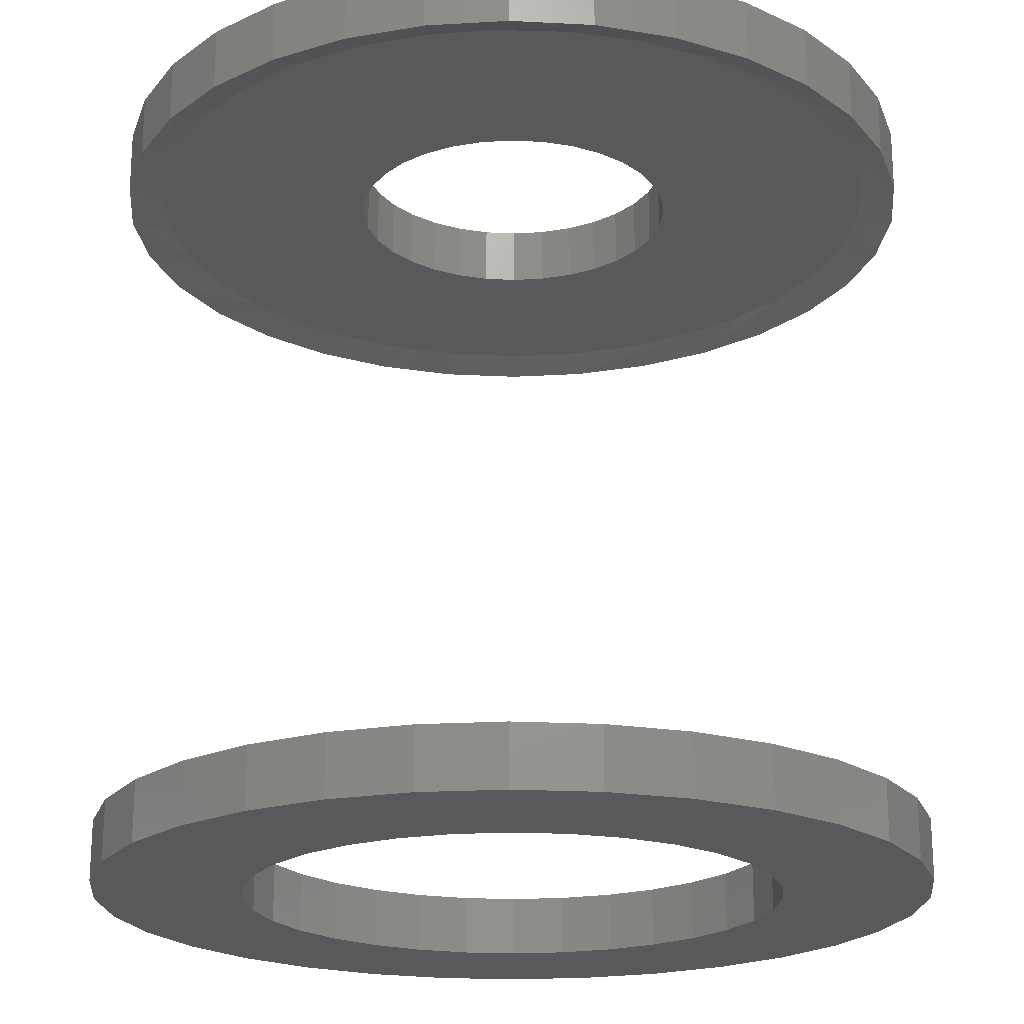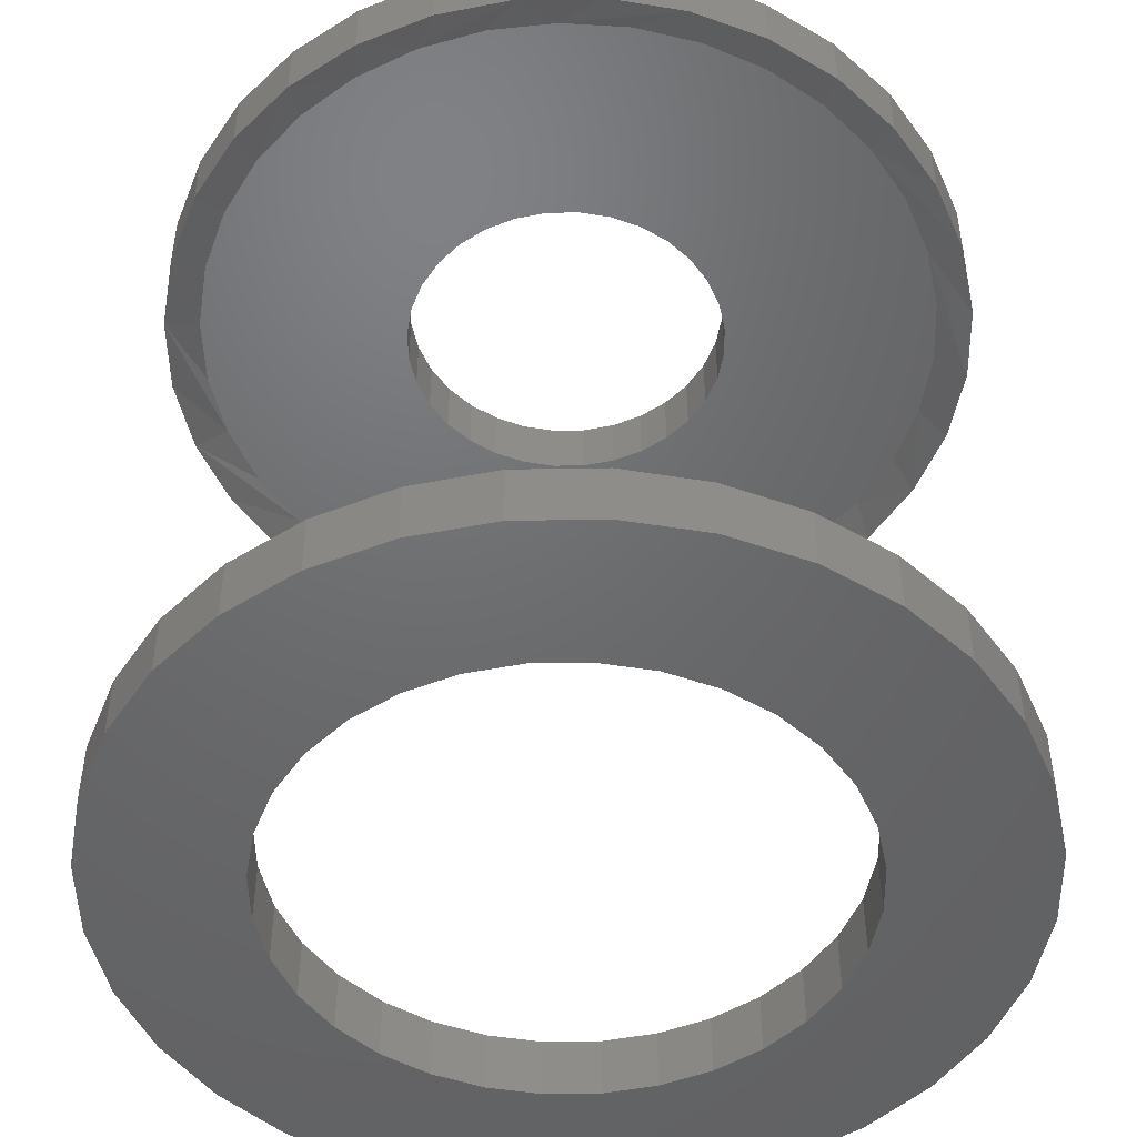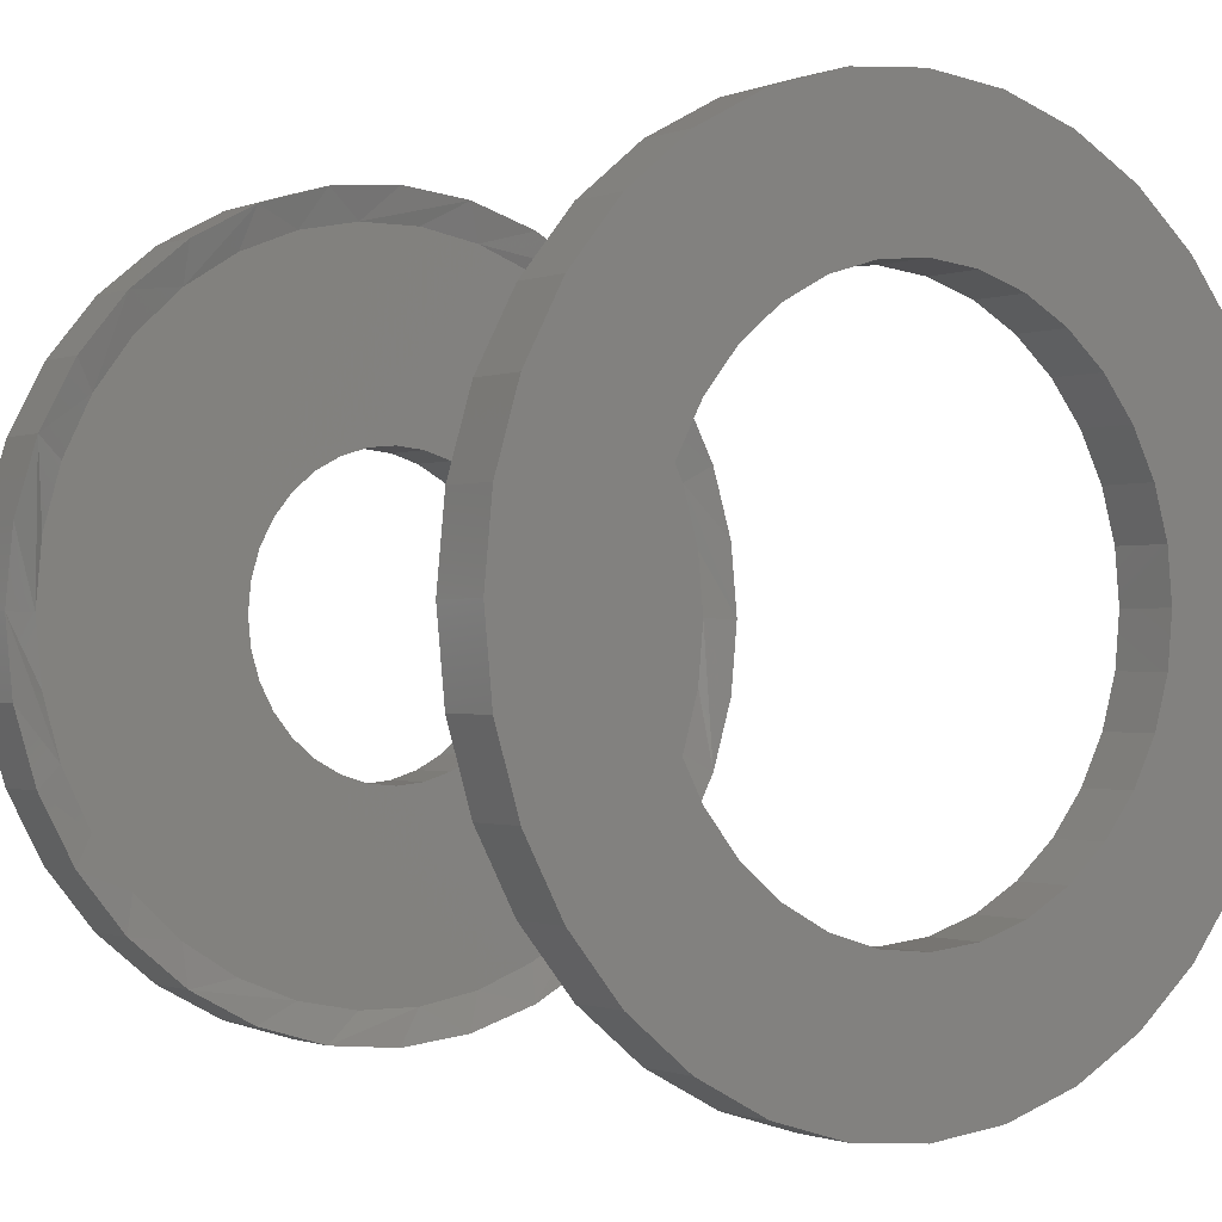
<metadata>
{"format":"stl","ext":"stl","renderer":"f3d","projection":"perspective","resolution":1024,"background":"white","views":[{"elev":-21.0,"azim":124.1,"up":"+Z"},{"elev":-48.4,"azim":17.9,"up":"+Z"},{"elev":-0.9,"azim":143.4,"up":"+Y"}]}
</metadata>
<code>
# stl→obj: 322 verts, 644 faces
v 0.001563 0.15 0.6953
v -0.0277 0.1471 0.75
v -0.0277 0.1471 0.6953
v -0.05584 0.1386 0.75
v -0.05584 0.1386 0.6953
v -0.08177 0.1247 0.75
v -0.08177 0.1247 0.6953
v -0.1045 0.1061 0.75
v -0.1045 0.1061 0.6953
v -0.1232 0.08334 0.75
v -0.1232 0.08334 0.6953
v -0.137 0.0574 0.75
v -0.137 0.0574 0.6953
v -0.1456 0.02926 0.75
v -0.1456 0.02926 0.6953
v -0.1484 1.837e-17 0.75
v -0.1484 1.837e-17 0.6953
v 0.001563 0.15 0.75
v 0.03083 0.1471 0.6953
v 0.03083 0.1471 0.75
v 0.05897 0.1386 0.6953
v 0.05897 0.1386 0.75
v 0.0849 0.1247 0.6953
v 0.0849 0.1247 0.75
v 0.1076 0.1061 0.6953
v 0.1076 0.1061 0.75
v 0.1263 0.08334 0.6953
v 0.1263 0.08334 0.75
v 0.1401 0.0574 0.6953
v 0.1401 0.0574 0.75
v 0.1487 0.02926 0.6953
v 0.1487 0.02926 0.75
v 0.1516 0 0.6953
v 0.1516 0 0.75
v 0.001563 -0.15 0.6953
v 0.03083 -0.1471 0.75
v 0.03083 -0.1471 0.6953
v 0.05897 -0.1386 0.75
v 0.05897 -0.1386 0.6953
v 0.0849 -0.1247 0.75
v 0.0849 -0.1247 0.6953
v 0.1076 -0.1061 0.75
v 0.1076 -0.1061 0.6953
v 0.1263 -0.08334 0.75
v 0.1263 -0.08334 0.6953
v 0.1401 -0.0574 0.75
v 0.1401 -0.0574 0.6953
v 0.1487 -0.02926 0.75
v 0.1487 -0.02926 0.6953
v 0.001563 -0.15 0.75
v -0.0277 -0.1471 0.6953
v -0.0277 -0.1471 0.75
v -0.05584 -0.1386 0.6953
v -0.05584 -0.1386 0.75
v -0.08177 -0.1247 0.6953
v -0.08177 -0.1247 0.75
v -0.1045 -0.1061 0.6953
v -0.1045 -0.1061 0.75
v -0.1232 -0.08334 0.6953
v -0.1232 -0.08334 0.75
v -0.137 -0.0574 0.6953
v -0.137 -0.0574 0.75
v -0.1456 -0.02926 0.6953
v -0.1456 -0.02926 0.75
v -0.3447 0.06936 0.75
v -0.3516 3.511e-07 0.75
v -0.3245 -0.136 0.75
v 0.3526 0.06936 0.75
v 0.3324 -0.136 0.75
v 0.2995 -0.1975 0.75
v 0.2995 0.1975 0.75
v 0.2553 0.2514 0.75
v 0.2015 0.2956 0.75
v 0.14 0.3284 0.75
v 0.0733 0.3487 0.75
v 0.003948 0.3555 0.75
v -0.06541 0.3487 0.75
v -0.1321 0.3284 0.75
v -0.1936 0.2956 0.75
v -0.2474 0.2514 0.75
v -0.2916 0.1975 0.75
v -0.3245 0.136 0.75
v -0.3447 -0.06936 0.75
v -0.2916 -0.1975 0.75
v -0.2474 -0.2514 0.75
v -0.1936 -0.2956 0.75
v -0.1321 -0.3284 0.75
v -0.06541 -0.3487 0.75
v 0.003947 -0.3555 0.75
v 0.0733 -0.3487 0.75
v 0.14 -0.3284 0.75
v 0.2015 -0.2956 0.75
v 0.2553 -0.2514 0.75
v 0.3324 0.136 0.75
v 0.3595 1.125e-18 0.75
v 0.3526 -0.06936 0.75
v -0.3183 0.1276 0.6953
v -0.3427 6.169e-14 0.6953
v -0.3183 -0.1276 0.6953
v -0.2887 -0.1857 0.6953
v 0.2993 0.1815 0.6953
v 0.3447 0.06345 0.6953
v 0.2993 -0.1815 0.6953
v -0.2887 0.1857 0.6953
v -0.2487 0.2373 0.6953
v -0.1998 0.2804 0.6953
v -0.145 0.313 0.6953
v -0.08534 0.335 0.6953
v -0.02277 0.3456 0.6953
v 0.04057 0.3447 0.6953
v 0.1026 0.3323 0.6953
v 0.1613 0.3089 0.6953
v 0.2148 0.2751 0.6953
v 0.2613 0.2322 0.6953
v -0.3365 0.06495 0.6953
v -0.3365 -0.06495 0.6953
v 0.2613 -0.2322 0.6953
v 0.2148 -0.2751 0.6953
v 0.1613 -0.3089 0.6953
v 0.1026 -0.3323 0.6953
v 0.04057 -0.3447 0.6953
v -0.02277 -0.3456 0.6953
v -0.08534 -0.335 0.6953
v -0.145 -0.313 0.6953
v -0.1998 -0.2804 0.6953
v -0.2487 -0.2373 0.6953
v 0.3274 0.1247 0.6953
v 0.3506 6.162e-14 0.6953
v 0.3447 -0.06345 0.6953
v 0.3274 -0.1247 0.6953
v 0.002549 0.2447 0
v -0.0452 0.24 0.05469
v -0.0452 0.24 0
v -0.09111 0.2261 0.05469
v -0.09111 0.2261 0
v -0.1334 0.2035 0.05469
v -0.1334 0.2035 0
v -0.1705 0.1731 0.05469
v -0.1705 0.1731 0
v -0.2009 0.136 0.05469
v -0.2009 0.136 0
v -0.2236 0.09366 0.05469
v -0.2236 0.09366 0
v -0.2375 0.04775 0.05469
v -0.2375 0.04775 0
v -0.2422 2.997e-17 0.05469
v -0.2422 2.997e-17 0
v 0.002549 0.2447 0.05469
v 0.0503 0.24 0
v 0.0503 0.24 0.05469
v 0.09621 0.2261 0
v 0.09621 0.2261 0.05469
v 0.1385 0.2035 0
v 0.1385 0.2035 0.05469
v 0.1756 0.1731 0
v 0.1756 0.1731 0.05469
v 0.206 0.136 0
v 0.206 0.136 0.05469
v 0.2287 0.09366 0
v 0.2287 0.09366 0.05469
v 0.2426 0.04775 0
v 0.2426 0.04775 0.05469
v 0.2473 0 0
v 0.2473 0 0.05469
v 0.002549 -0.2447 0
v 0.0503 -0.24 0.05469
v 0.0503 -0.24 0
v 0.09621 -0.2261 0.05469
v 0.09621 -0.2261 0
v 0.1385 -0.2035 0.05469
v 0.1385 -0.2035 0
v 0.1756 -0.1731 0.05469
v 0.1756 -0.1731 0
v 0.206 -0.136 0.05469
v 0.206 -0.136 0
v 0.2287 -0.09366 0.05469
v 0.2287 -0.09366 0
v 0.2426 -0.04775 0.05469
v 0.2426 -0.04775 0
v 0.002549 -0.2447 0.05469
v -0.0452 -0.24 0
v -0.0452 -0.24 0.05469
v -0.09111 -0.2261 0
v -0.09111 -0.2261 0.05469
v -0.1334 -0.2035 0
v -0.1334 -0.2035 0.05469
v -0.1705 -0.1731 0
v -0.1705 -0.1731 0.05469
v -0.2009 -0.136 0
v -0.2009 -0.136 0.05469
v -0.2236 -0.09366 0
v -0.2236 -0.09366 0.05469
v -0.2375 -0.04775 0
v -0.2375 -0.04775 0.05469
v -0.3462 0.145 0
v 0.2719 0.268 0
v -0.264 0.268 0
v -0.2066 0.3151 0
v -0.1411 0.3501 0
v -0.06998 0.3717 0
v 0.003947 0.3789 0
v 0.07788 0.3717 0
v 0.149 0.3501 0
v 0.2145 0.3151 0
v -0.3111 0.2105 0
v 0.2719 -0.268 0
v 0.2145 -0.3151 0
v 0.149 -0.3501 0
v 0.07788 -0.3717 0
v 0.003947 -0.3789 0
v -0.06998 -0.3717 0
v -0.1411 -0.3501 0
v -0.2066 -0.3151 0
v -0.264 -0.268 0
v -0.375 4.641e-17 0
v -0.3677 0.07393 0
v -0.3677 -0.07393 0
v -0.3111 -0.2105 0
v -0.3462 -0.145 0
v 0.354 0.145 0
v 0.319 0.2105 0
v 0.3829 0 0
v 0.3756 0.07393 0
v 0.3756 -0.07393 0
v 0.319 -0.2105 0
v 0.354 -0.145 0
v -0.3462 0.145 0.05469
v 0.2719 0.268 0.05469
v 0.2145 0.3151 0.05469
v 0.149 0.3501 0.05469
v 0.07788 0.3717 0.05469
v 0.003947 0.3789 0.05469
v -0.06998 0.3717 0.05469
v -0.1411 0.3501 0.05469
v -0.2066 0.3151 0.05469
v -0.264 0.268 0.05469
v -0.3111 0.2105 0.05469
v -0.264 -0.268 0.05469
v -0.2066 -0.3151 0.05469
v -0.1411 -0.3501 0.05469
v -0.06998 -0.3717 0.05469
v 0.003947 -0.3789 0.05469
v 0.07788 -0.3717 0.05469
v 0.149 -0.3501 0.05469
v 0.2145 -0.3151 0.05469
v 0.2719 -0.268 0.05469
v -0.3677 0.07393 0.05469
v -0.375 4.641e-17 0.05469
v -0.3677 -0.07393 0.05469
v -0.3462 -0.145 0.05469
v -0.3111 -0.2105 0.05469
v 0.319 0.2105 0.05469
v 0.354 0.145 0.05469
v 0.3756 0.07393 0.05469
v 0.3829 0 0.05469
v 0.3756 -0.07393 0.05469
v 0.354 -0.145 0.05469
v 0.319 -0.2105 0.05469
v -0.375 4.641e-17 0.6845
v -0.375 4.641e-17 0.7422
v -0.3677 0.07393 0.6845
v -0.3677 0.07393 0.7422
v -0.3462 0.145 0.6845
v -0.3462 0.145 0.7422
v -0.3111 0.2105 0.6845
v -0.3111 0.2105 0.7422
v -0.264 0.268 0.6845
v -0.264 0.268 0.7422
v -0.2066 0.3151 0.6845
v -0.2066 0.3151 0.7422
v -0.1411 0.3501 0.6845
v -0.1411 0.3501 0.7422
v -0.06998 0.3717 0.6845
v -0.06998 0.3717 0.7422
v 0.003947 0.3789 0.6845
v 0.003947 0.3789 0.7422
v 0.07788 0.3717 0.6845
v 0.07788 0.3717 0.7422
v 0.149 0.3501 0.6845
v 0.149 0.3501 0.7422
v 0.2145 0.3151 0.6845
v 0.2145 0.3151 0.7422
v 0.2719 0.268 0.6845
v 0.2719 0.268 0.7422
v 0.319 0.2105 0.6845
v 0.319 0.2105 0.7422
v 0.354 0.145 0.6845
v 0.354 0.145 0.7422
v 0.3756 0.07393 0.6845
v 0.3756 0.07393 0.7422
v 0.3829 0 0.6845
v 0.3829 -9.281e-17 0.7422
v 0.3756 -0.07393 0.6845
v 0.3756 -0.07393 0.7422
v 0.354 -0.145 0.6845
v 0.354 -0.145 0.7422
v 0.319 -0.2105 0.6845
v 0.319 -0.2105 0.7422
v 0.2719 -0.268 0.6845
v 0.2719 -0.268 0.7422
v 0.2145 -0.3151 0.6845
v 0.2145 -0.3151 0.7422
v 0.149 -0.3501 0.6845
v 0.149 -0.3501 0.7422
v 0.07788 -0.3717 0.6845
v 0.07788 -0.3717 0.7422
v 0.003947 -0.3789 0.6845
v 0.003947 -0.3789 0.7422
v -0.06998 -0.3717 0.6845
v -0.06998 -0.3717 0.7422
v -0.1411 -0.3501 0.6845
v -0.1411 -0.3501 0.7422
v -0.2066 -0.3151 0.6845
v -0.2066 -0.3151 0.7422
v -0.264 -0.268 0.6845
v -0.264 -0.268 0.7422
v -0.3111 -0.2105 0.6845
v -0.3111 -0.2105 0.7422
v -0.3462 -0.145 0.6845
v -0.3462 -0.145 0.7422
v -0.3677 -0.07393 0.6845
v -0.3677 -0.07393 0.7422
f 1 2 3
f 3 2 4
f 3 4 5
f 5 4 6
f 5 6 7
f 7 6 8
f 7 8 9
f 9 8 10
f 9 10 11
f 11 10 12
f 11 12 13
f 13 12 14
f 13 14 15
f 15 14 16
f 15 16 17
f 2 1 18
f 18 1 19
f 18 19 20
f 20 19 21
f 20 21 22
f 22 21 23
f 22 23 24
f 24 23 25
f 24 25 26
f 26 25 27
f 26 27 28
f 28 27 29
f 28 29 30
f 30 29 31
f 30 31 32
f 32 31 33
f 32 33 34
f 35 36 37
f 37 36 38
f 37 38 39
f 39 38 40
f 39 40 41
f 41 40 42
f 41 42 43
f 43 42 44
f 43 44 45
f 45 44 46
f 45 46 47
f 47 46 48
f 47 48 49
f 49 48 34
f 49 34 33
f 36 35 50
f 50 35 51
f 50 51 52
f 52 51 53
f 52 53 54
f 54 53 55
f 54 55 56
f 56 55 57
f 56 57 58
f 58 57 59
f 58 59 60
f 60 59 61
f 60 61 62
f 62 61 63
f 62 63 64
f 64 63 17
f 64 17 16
f 8 65 10
f 16 14 66
f 60 67 58
f 56 58 67
f 56 67 54
f 68 26 28
f 28 30 68
f 69 42 40
f 40 38 69
f 70 69 38
f 70 38 36
f 18 20 71
f 18 71 72
f 18 72 73
f 18 73 74
f 18 74 75
f 18 75 76
f 18 76 77
f 18 77 78
f 18 78 79
f 18 79 80
f 18 80 81
f 81 82 4
f 81 4 2
f 81 2 18
f 83 67 60
f 83 60 62
f 83 62 64
f 83 64 16
f 83 16 66
f 50 84 85
f 50 85 86
f 50 86 87
f 50 87 88
f 50 88 89
f 50 89 90
f 50 90 91
f 50 91 92
f 50 92 93
f 50 93 70
f 50 70 36
f 84 50 52
f 84 52 54
f 84 54 67
f 65 8 82
f 82 8 6
f 82 6 4
f 66 14 65
f 65 14 12
f 65 12 10
f 26 68 24
f 24 68 94
f 24 94 22
f 22 94 71
f 22 71 20
f 68 30 95
f 95 30 32
f 95 32 34
f 95 34 96
f 96 34 48
f 96 48 46
f 96 46 69
f 69 46 44
f 69 44 42
f 7 97 5
f 98 15 17
f 57 99 59
f 51 100 53
f 21 19 101
f 102 29 27
f 37 39 103
f 1 104 105
f 1 105 106
f 1 106 107
f 1 107 108
f 1 108 109
f 1 109 110
f 1 110 111
f 1 111 112
f 1 112 113
f 1 113 114
f 1 114 101
f 1 101 19
f 104 1 3
f 104 3 5
f 104 5 97
f 115 97 7
f 115 7 9
f 115 9 11
f 115 11 13
f 115 13 15
f 115 15 98
f 116 98 17
f 116 17 63
f 116 63 61
f 116 61 59
f 116 59 99
f 35 37 103
f 35 103 117
f 35 117 118
f 35 118 119
f 35 119 120
f 35 120 121
f 35 121 122
f 35 122 123
f 35 123 124
f 35 124 125
f 35 125 126
f 35 126 100
f 35 100 51
f 57 55 99
f 99 55 53
f 99 53 100
f 27 25 102
f 102 25 23
f 102 23 127
f 127 23 21
f 127 21 101
f 33 31 128
f 128 31 29
f 128 29 102
f 47 49 129
f 129 49 33
f 129 33 128
f 43 45 130
f 130 45 47
f 130 47 129
f 43 130 41
f 41 130 103
f 41 103 39
f 131 132 133
f 133 132 134
f 133 134 135
f 135 134 136
f 135 136 137
f 137 136 138
f 137 138 139
f 139 138 140
f 139 140 141
f 141 140 142
f 141 142 143
f 143 142 144
f 143 144 145
f 145 144 146
f 145 146 147
f 132 131 148
f 148 131 149
f 148 149 150
f 150 149 151
f 150 151 152
f 152 151 153
f 152 153 154
f 154 153 155
f 154 155 156
f 156 155 157
f 156 157 158
f 158 157 159
f 158 159 160
f 160 159 161
f 160 161 162
f 162 161 163
f 162 163 164
f 165 166 167
f 167 166 168
f 167 168 169
f 169 168 170
f 169 170 171
f 171 170 172
f 171 172 173
f 173 172 174
f 173 174 175
f 175 174 176
f 175 176 177
f 177 176 178
f 177 178 179
f 179 178 164
f 179 164 163
f 166 165 180
f 180 165 181
f 180 181 182
f 182 181 183
f 182 183 184
f 184 183 185
f 184 185 186
f 186 185 187
f 186 187 188
f 188 187 189
f 188 189 190
f 190 189 191
f 190 191 192
f 192 191 193
f 192 193 194
f 194 193 147
f 194 147 146
f 141 195 139
f 151 149 196
f 131 197 198
f 131 198 199
f 131 199 200
f 131 200 201
f 131 201 202
f 131 202 203
f 131 203 204
f 131 204 196
f 131 196 149
f 197 131 133
f 197 133 135
f 197 135 205
f 165 167 206
f 165 206 207
f 165 207 208
f 165 208 209
f 165 209 210
f 165 210 211
f 165 211 212
f 165 212 213
f 165 213 214
f 165 214 181
f 135 137 205
f 205 137 139
f 205 139 195
f 147 215 145
f 145 215 216
f 145 216 143
f 143 216 195
f 143 195 141
f 191 217 193
f 193 217 215
f 193 215 147
f 185 218 187
f 187 218 219
f 187 219 189
f 189 219 217
f 189 217 191
f 181 214 183
f 183 214 218
f 183 218 185
f 157 155 220
f 220 155 153
f 220 153 221
f 221 153 151
f 221 151 196
f 163 161 222
f 222 161 159
f 222 159 223
f 223 159 157
f 223 157 220
f 177 179 224
f 224 179 163
f 224 163 222
f 171 173 225
f 225 173 175
f 225 175 226
f 226 175 177
f 226 177 224
f 167 169 206
f 206 169 171
f 206 171 225
f 138 227 140
f 228 150 152
f 148 150 228
f 148 228 229
f 148 229 230
f 148 230 231
f 148 231 232
f 148 232 233
f 148 233 234
f 148 234 235
f 148 235 236
f 236 237 134
f 236 134 132
f 236 132 148
f 180 182 238
f 180 238 239
f 180 239 240
f 180 240 241
f 180 241 242
f 180 242 243
f 180 243 244
f 180 244 245
f 180 245 246
f 180 246 166
f 227 138 237
f 237 138 136
f 237 136 134
f 140 227 142
f 142 227 247
f 142 247 144
f 144 247 248
f 144 248 146
f 146 248 194
f 194 248 249
f 194 249 192
f 192 249 190
f 190 249 250
f 190 250 188
f 188 250 251
f 188 251 186
f 186 251 184
f 184 251 238
f 184 238 182
f 228 152 252
f 252 152 154
f 252 154 253
f 253 154 156
f 253 156 158
f 253 158 254
f 254 158 160
f 254 160 255
f 255 160 162
f 255 162 164
f 255 164 256
f 256 164 178
f 256 178 176
f 256 176 257
f 257 176 174
f 257 174 258
f 258 174 172
f 258 172 170
f 258 170 246
f 246 170 168
f 246 168 166
f 259 260 261
f 261 260 262
f 261 262 263
f 263 262 264
f 263 264 265
f 265 264 266
f 265 266 267
f 267 266 268
f 267 268 269
f 269 268 270
f 269 270 271
f 271 270 272
f 271 272 273
f 273 272 274
f 273 274 275
f 275 274 276
f 275 276 277
f 277 276 278
f 277 278 279
f 279 278 280
f 279 280 281
f 281 280 282
f 281 282 283
f 283 282 284
f 283 284 285
f 285 284 286
f 285 286 287
f 287 286 288
f 287 288 289
f 289 288 290
f 289 290 291
f 291 290 292
f 215 248 216
f 216 248 247
f 216 247 195
f 195 247 227
f 195 227 205
f 205 227 237
f 205 237 197
f 197 237 236
f 197 236 198
f 198 236 235
f 198 235 199
f 199 235 234
f 199 234 200
f 200 234 233
f 200 233 201
f 201 233 232
f 201 232 202
f 202 232 231
f 202 231 203
f 203 231 230
f 203 230 204
f 204 230 229
f 204 229 196
f 196 229 228
f 196 228 221
f 221 228 252
f 221 252 220
f 220 252 253
f 220 253 223
f 223 253 254
f 223 254 222
f 222 254 255
f 291 292 293
f 293 292 294
f 293 294 295
f 295 294 296
f 295 296 297
f 297 296 298
f 297 298 299
f 299 298 300
f 299 300 301
f 301 300 302
f 301 302 303
f 303 302 304
f 303 304 305
f 305 304 306
f 305 306 307
f 307 306 308
f 307 308 309
f 309 308 310
f 309 310 311
f 311 310 312
f 311 312 313
f 313 312 314
f 313 314 315
f 315 314 316
f 315 316 317
f 317 316 318
f 317 318 319
f 319 318 320
f 319 320 321
f 321 320 322
f 321 322 259
f 259 322 260
f 222 255 224
f 224 255 256
f 224 256 226
f 226 256 257
f 226 257 225
f 225 257 258
f 225 258 206
f 206 258 246
f 206 246 207
f 207 246 245
f 207 245 208
f 208 245 244
f 208 244 209
f 209 244 243
f 209 243 210
f 210 243 242
f 210 242 211
f 211 242 241
f 211 241 212
f 212 241 240
f 212 240 213
f 213 240 239
f 213 239 214
f 214 239 238
f 214 238 218
f 218 238 251
f 218 251 219
f 219 251 250
f 219 250 217
f 217 250 249
f 217 249 215
f 215 249 248
f 101 283 285
f 285 287 101
f 101 287 127
f 102 127 287
f 113 279 281
f 281 283 113
f 113 283 114
f 283 101 114
f 110 273 275
f 275 277 110
f 110 277 111
f 277 279 111
f 111 279 112
f 279 113 112
f 108 269 271
f 271 273 108
f 108 273 109
f 273 110 109
f 105 267 106
f 267 269 106
f 106 269 107
f 269 108 107
f 259 261 97
f 259 97 115
f 259 115 98
f 128 102 287
f 128 287 289
f 128 289 291
f 267 105 265
f 265 105 104
f 265 104 263
f 263 104 97
f 263 97 261
f 116 99 319
f 125 311 313
f 313 315 125
f 122 305 307
f 307 309 122
f 122 309 123
f 309 311 123
f 123 311 124
f 311 125 124
f 120 301 303
f 303 305 120
f 120 305 121
f 305 122 121
f 117 297 299
f 117 299 118
f 299 301 118
f 118 301 119
f 301 120 119
f 293 295 130
f 130 295 103
f 295 297 103
f 103 297 117
f 98 116 319
f 98 319 321
f 98 321 259
f 291 293 130
f 291 130 129
f 291 129 128
f 319 99 317
f 317 99 100
f 317 100 315
f 315 100 126
f 315 126 125
f 83 320 67
f 84 316 85
f 308 306 88
f 86 312 87
f 89 306 90
f 89 88 306
f 91 302 92
f 93 298 70
f 66 260 322
f 66 322 320
f 66 320 83
f 292 95 96
f 292 96 69
f 292 69 294
f 316 84 318
f 318 84 67
f 318 67 320
f 312 86 314
f 314 86 85
f 314 85 316
f 308 88 310
f 310 88 87
f 310 87 312
f 302 91 304
f 304 91 90
f 304 90 306
f 298 93 300
f 300 93 92
f 300 92 302
f 294 69 296
f 296 69 70
f 296 70 298
f 68 288 94
f 71 284 72
f 276 274 75
f 73 280 74
f 76 274 77
f 76 75 274
f 78 270 79
f 80 266 81
f 95 292 290
f 95 290 288
f 95 288 68
f 260 66 65
f 260 65 82
f 260 82 262
f 284 71 286
f 286 71 94
f 286 94 288
f 280 73 282
f 282 73 72
f 282 72 284
f 276 75 278
f 278 75 74
f 278 74 280
f 270 78 272
f 272 78 77
f 272 77 274
f 266 80 268
f 268 80 79
f 268 79 270
f 262 82 264
f 264 82 81
f 264 81 266

</code>
